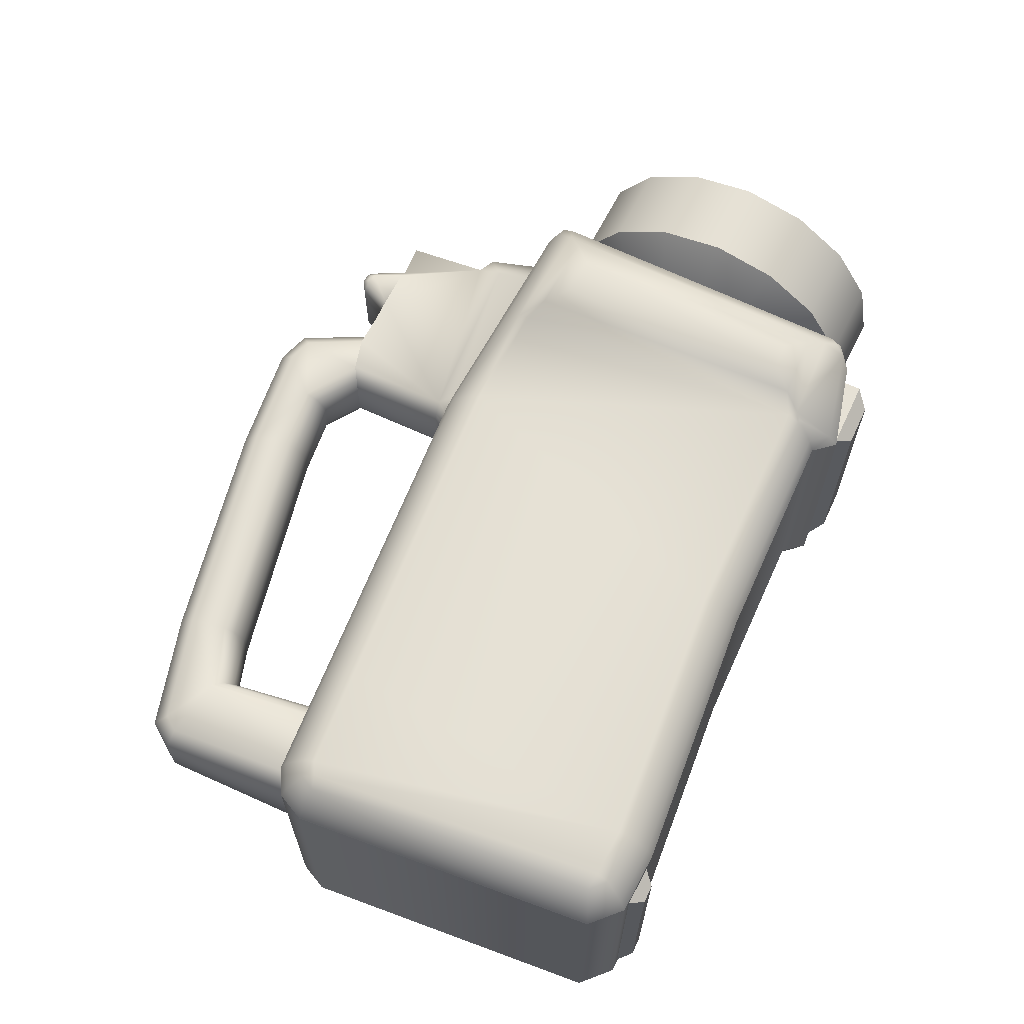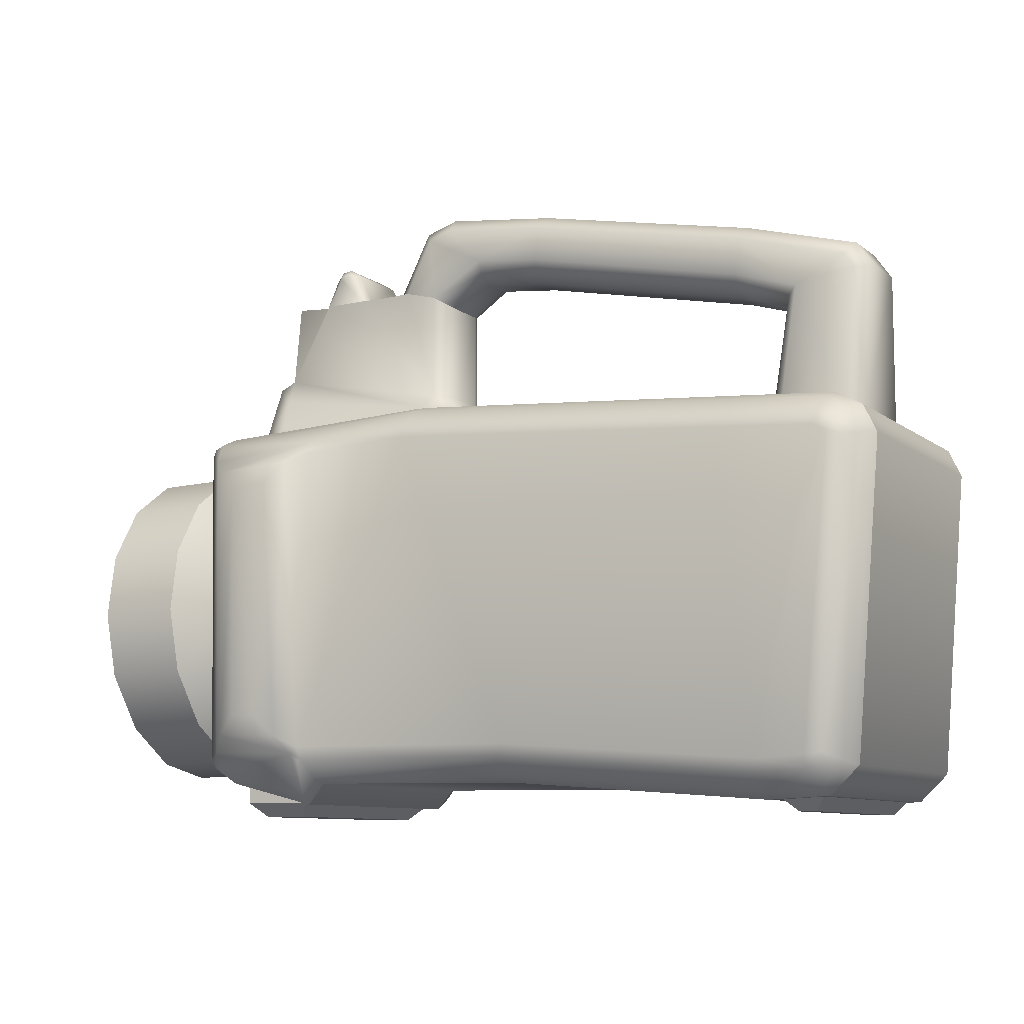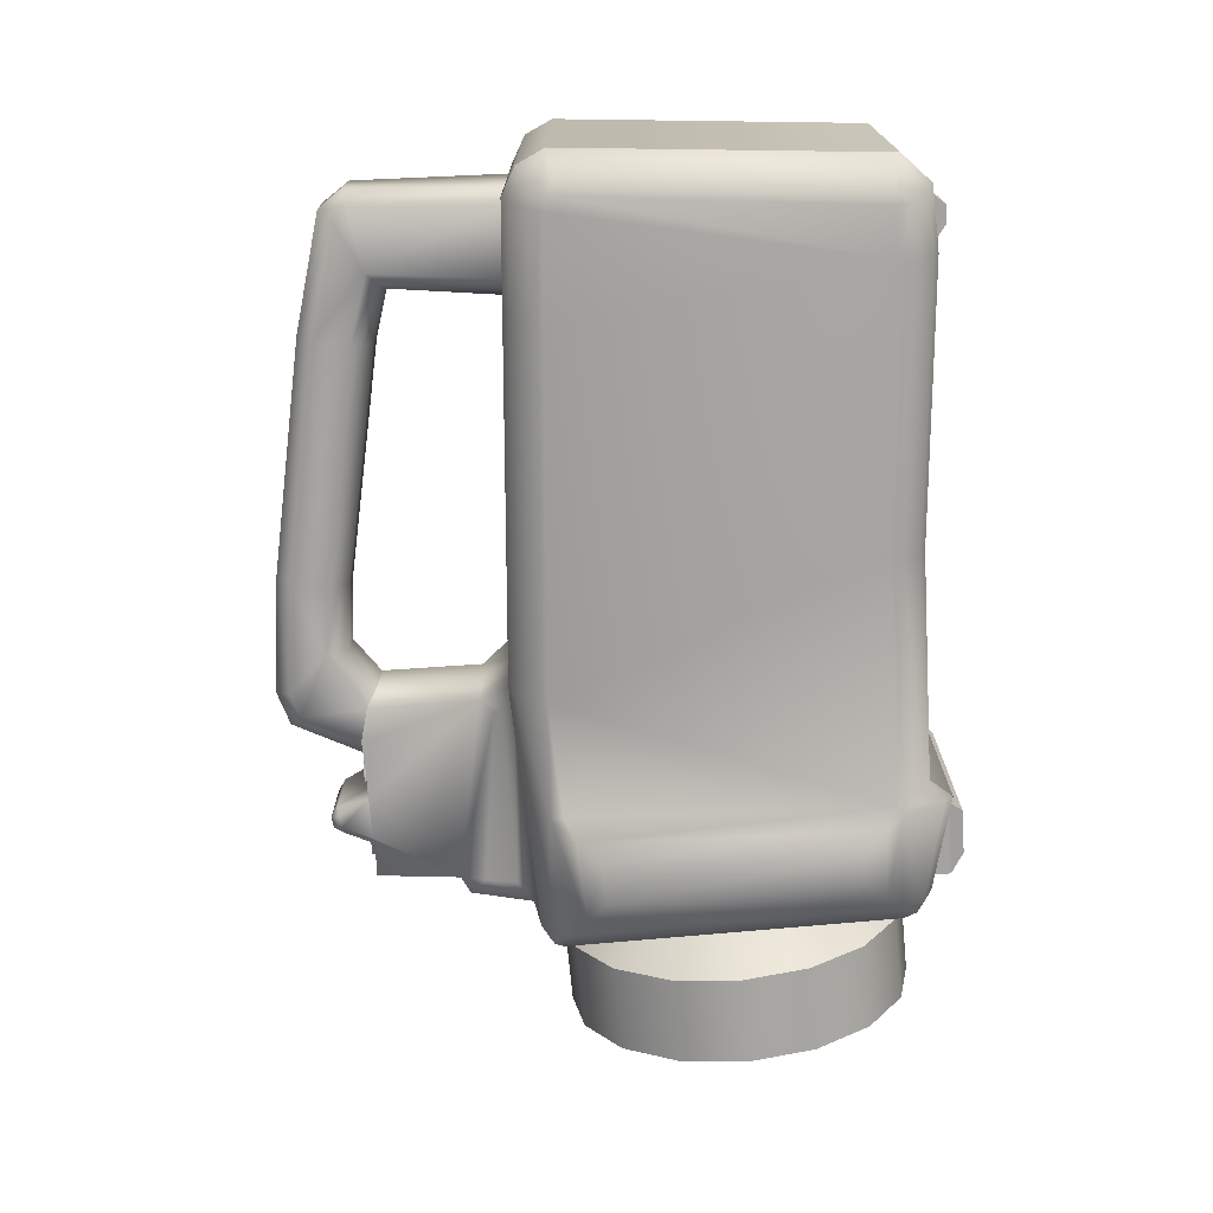
<metadata>
{"format":"obj","ext":"obj","renderer":"f3d","projection":"perspective","resolution":1024,"background":"white","views":[{"elev":64.5,"azim":-64.8,"up":"+Z"},{"elev":-9.2,"azim":-151.5,"up":"+Y"},{"elev":-73.1,"azim":-86.0,"up":"+Z"}]}
</metadata>
<code>
o flashlight_1
v 0.1407 0.2346 0.018
v 0.1439 0.1999 0.018
v 0.1443 0.1894 0.02147
v 0.1407 0.2346 -0.018
v 0.1439 0.1999 -0.018
v 0.1443 0.1894 -0.02147
v 0.1481 0.153 -0.072
v 0.1454 0.02228 -0.072
v 0.1481 0.153 0.072
v 0.1454 0.02228 0.072
v 0.1728 0.0874 -0.072
v 0.2088 0.0864 -0.06282
v 0.1721 0.05985 -0.06652
v 0.2081 0.06237 -0.05804
v 0.1714 0.0365 -0.05091
v 0.2076 0.04199 -0.04442
v 0.171 0.0209 -0.02755
v 0.2072 0.02838 -0.02404
v 0.1708 0.01542 0
v 0.2071 0.0236 0
v 0.171 0.0209 0.02755
v 0.2072 0.02838 0.02404
v 0.1714 0.0365 0.05091
v 0.2076 0.04199 0.04442
v 0.1721 0.05985 0.06652
v 0.2081 0.06237 0.05804
v 0.1728 0.0874 0.072
v 0.2088 0.0864 0.06282
v 0.1736 0.1149 0.06652
v 0.2095 0.1104 0.05804
v 0.1742 0.1383 0.05091
v 0.21 0.1308 0.04442
v 0.1747 0.1539 0.02755
v 0.2104 0.1444 0.02404
v 0.1748 0.1594 0
v 0.2105 0.1492 0
v 0.1747 0.1539 -0.02755
v 0.2104 0.1444 -0.02404
v 0.1742 0.1383 -0.05091
v 0.21 0.1308 -0.04442
v 0.1736 0.1149 -0.06652
v 0.2095 0.1104 -0.05804
v 0.144 0.08819 -0.036
v 0.1436 0.07442 -0.03326
v 0.1433 0.06275 -0.02546
v 0.1431 0.05495 -0.01378
v 0.143 0.05221 0
v 0.1431 0.05495 0.01378
v 0.1433 0.06275 0.02546
v 0.1436 0.07442 0.03326
v 0.144 0.08819 0.036
v 0.1444 0.102 0.03326
v 0.1447 0.1136 0.02546
v 0.1449 0.1214 0.01378
v 0.145 0.1242 0
v 0.1449 0.1214 -0.01378
v 0.1447 0.1136 -0.02546
v 0.1444 0.102 -0.03326
v 0.208 0.05886 -0.06652
v 0.2088 0.0864 -0.072
v 0.2074 0.03551 -0.05091
v 0.207 0.01991 -0.02755
v 0.2068 0.01443 0
v 0.207 0.01991 0.02755
v 0.2074 0.03551 0.05091
v 0.208 0.05886 0.06652
v 0.2088 0.0864 0.072
v 0.2096 0.1139 0.06652
v 0.2102 0.1373 0.05091
v 0.2106 0.1529 0.02755
v 0.2108 0.1584 0
v 0.2106 0.1529 -0.02755
v 0.2102 0.1373 -0.05091
v 0.2096 0.1139 -0.06652
v 0.2141 0.06636 -0.04862
v 0.2242 0.07626 -0.02506
v 0.2146 0.08649 -0.05268
v 0.2245 0.08664 -0.02714
v 0.2136 0.04933 -0.03717
v 0.224 0.06748 -0.01917
v 0.2286 0.0867 -0
v 0.2134 0.03797 -0.02011
v 0.2238 0.06161 -0.01037
v 0.2132 0.03398 0
v 0.2238 0.05955 0
v 0.2134 0.03797 0.02011
v 0.2238 0.06161 0.01037
v 0.2136 0.04933 0.03717
v 0.224 0.06748 0.01917
v 0.2141 0.06636 0.04862
v 0.2242 0.07626 0.02506
v 0.2146 0.08649 0.05268
v 0.2245 0.08664 0.02714
v 0.2151 0.1067 0.04872
v 0.2248 0.09703 0.02509
v 0.2156 0.1238 0.03733
v 0.225 0.1058 0.01921
v 0.2159 0.1353 0.02022
v 0.2252 0.1117 0.0104
v 0.216 0.1393 0
v 0.2252 0.1138 0
v 0.2159 0.1353 -0.02022
v 0.2252 0.1117 -0.0104
v 0.2156 0.1238 -0.03733
v 0.225 0.1058 -0.01921
v 0.2151 0.1067 -0.04872
v 0.2248 0.09703 -0.02509
v -0.1047 0.1605 0.0252
v -0.1331 0.1586 0.0252
v -0.1398 0.1582 0.01871
v -0.1398 0.1582 0.03168
v -0.1355 0.2194 0.018
v -0.1423 0.2206 0.01151
v -0.1311 0.2257 0.018
v -0.1348 0.2314 0.01151
v 0.05905 0.2622 0.018
v 0.05971 0.2688 0.01151
v 0.06942 0.2589 0.018
v 0.07398 0.2642 0.01151
v 0.08897 0.2346 0.01151
v 0.08135 0.2353 0.018
v 0.09545 0.2347 0.018
v -0.1097 0.2147 0.018
v 0.04345 0.2459 0.018
v 0.06701 0.2315 0.018
v 0.07147 0.1799 0.02113
v 0.06886 0.1768 0.02586
v -0.1047 0.1605 -0.0252
v -0.1398 0.1582 -0.01871
v -0.1331 0.1586 -0.0252
v -0.1398 0.1582 -0.03168
v -0.1423 0.2206 -0.01151
v -0.1355 0.2194 -0.018
v -0.1348 0.2314 -0.01151
v -0.1311 0.2257 -0.018
v 0.05971 0.2688 -0.01151
v 0.05905 0.2622 -0.018
v 0.07398 0.2642 -0.01151
v 0.06942 0.2589 -0.018
v 0.08135 0.2353 -0.018
v 0.08897 0.2346 -0.01151
v 0.09545 0.2347 -0.018
v -0.1097 0.2147 -0.018
v 0.04345 0.2459 -0.018
v 0.06701 0.2315 -0.018
v 0.07147 0.1799 -0.02113
v 0.06886 0.1768 -0.02586
v 0.0972 0.2304 0.0036
v 0.0972 0.2376 0.0036
v 0.0972 0.2304 -0.0036
v 0.0972 0.2376 -0.0036
v 0.1368 0.2304 0.0036
v 0.1368 0.2376 0.0036
v 0.1368 0.2304 -0.0036
v 0.1368 0.2376 -0.0036
v -0.08486 0.2383 0.018
v 0.01247 0.2569 0.018
v 0.01117 0.2633 0.01151
v -0.08616 0.2446 0.01151
v 0.01496 0.2428 0.018
v -0.08218 0.2231 0.018
v -0.08616 0.2446 -0.01151
v 0.01117 0.2633 -0.01151
v 0.01247 0.2569 -0.018
v -0.08486 0.2383 -0.018
v -0.08218 0.2231 -0.018
v 0.01496 0.2428 -0.018
v 0.1408 0.1462 0.0792
v 0.1319 0.138 0.0828
v 0.1298 0.0376 0.0828
v 0.1383 0.02921 0.0792
v 0.1156 0.1389 0.0828
v 0.1067 0.1481 0.0792
v 0.1186 0.03718 0.0828
v 0.1102 0.02816 0.0792
v 0.1383 0.02921 -0.0792
v 0.1298 0.0376 -0.0828
v 0.1319 0.138 -0.0828
v 0.1408 0.1462 -0.0792
v 0.1102 0.02816 -0.0792
v 0.1186 0.03718 -0.0828
v 0.1156 0.1389 -0.0828
v 0.1067 0.1481 -0.0792
v 0.1505 0.0179 -0.0668
v 0.1505 0.0179 0.0668
v 0.1605 0.1546 0.0288
v 0.1448 0.1758 0.02536
v 0.1581 0.1632 0.0288
v 0.1605 0.1546 -0.0288
v 0.1448 0.1758 -0.02536
v 0.1581 0.1632 -0.0288
v -0.09627 0.1509 -0.06988
v -0.09374 0.1457 -0.072
v -0.1356 0.1429 -0.072
v -0.1368 0.1481 -0.06988
v 0.1025 0.01857 -0.06988
v 0.1031 0.0237 -0.072
v 0.1062 0.02081 -0.072
v 0.1036 0.01813 -0.07051
v 0.002175 0.02265 -0.072
v 0.004666 0.01746 -0.06988
v -0.1082 0.008992 -0.06988
v -0.1089 0.01434 -0.072
v -0.1295 0.01005 -0.06988
v -0.1289 0.01538 -0.072
v -0.1359 0.01628 -0.06988
v -0.1411 0.1399 -0.072
v -0.1461 0.1386 -0.06988
v -0.1432 0.1447 -0.06988
v 0.05038 0.1607 -0.06988
v 0.05159 0.1554 -0.072
v -0.09374 0.1457 0.072
v -0.09627 0.1509 0.06988
v -0.1368 0.1481 0.06988
v -0.1356 0.1429 0.072
v 0.1031 0.0237 0.072
v 0.1025 0.01857 0.06988
v 0.1036 0.01813 0.07051
v 0.1062 0.02081 0.072
v 0.004666 0.01746 0.06988
v 0.002175 0.02265 0.072
v -0.1089 0.01434 0.072
v -0.1082 0.008992 0.06988
v -0.1289 0.01538 0.072
v -0.1295 0.01005 0.06988
v -0.1359 0.01628 0.06988
v -0.1411 0.1399 0.072
v -0.1461 0.1386 0.06988
v -0.1432 0.1447 0.06988
v 0.05159 0.1554 0.072
v 0.05038 0.1607 0.06988
v 0.09934 0.1527 -0.072
v 0.09937 0.1579 -0.06988
v 0.09937 0.1579 0.06988
v 0.09934 0.1527 0.072
v -0.09656 0.1611 -0.05584
v -0.09677 0.1583 -0.06243
v -0.139 0.1555 -0.0624
v -0.1398 0.1582 -0.05584
v 0.1061 0.003348 -0.06197
v 0.09932 0.008312 -0.05584
v 0.1001 0.01074 -0.06208
v 0.005106 0.007242 -0.05584
v 0.004999 0.009736 -0.06216
v -0.1082 0.001312 -0.06221
v -0.1293 -0.000188 -0.05132
v -0.1327 0.002586 -0.06226
v -0.1458 0.0116 -0.05584
v -0.1433 0.01281 -0.0623
v -0.1565 0.1405 -0.05584
v -0.1538 0.14 -0.06233
v -0.1509 0.1521 -0.05584
v -0.1489 0.1501 -0.06236
v 0.05034 0.1681 -0.06248
v -0.09677 0.1583 0.06243
v -0.09656 0.1611 0.05584
v -0.1398 0.1582 0.05584
v -0.139 0.1555 0.0624
v 0.1061 0.003348 0.06197
v 0.1001 0.01074 0.06208
v 0.09932 0.008312 0.05584
v 0.004999 0.009736 0.06216
v 0.005106 0.007242 0.05584
v -0.1082 0.001312 0.06221
v -0.1327 0.002586 0.06226
v -0.1293 -0.000188 0.05132
v -0.1433 0.01281 0.0623
v -0.1458 0.0116 0.05584
v -0.1538 0.14 0.06233
v -0.1565 0.1405 0.05584
v -0.1489 0.1501 0.06236
v -0.1509 0.1521 0.05584
v 0.05034 0.1681 0.06248
v 0.1547 0.02116 -0.06268
v 0.1577 0.02356 -0.05584
v 0.1418 0.007994 -0.05132
v 0.148 0.01296 -0.0628
v 0.1542 0.01448 -0.05584
v 0.1526 0.01596 -0.06274
v 0.148 0.01296 0.0628
v 0.1418 0.007994 0.05132
v 0.1577 0.02356 0.05584
v 0.1547 0.02116 0.06268
v 0.1542 0.01448 0.05584
v 0.1526 0.01596 0.06274
v 0.1527 0.1622 -0.06253
v 0.1509 0.1657 -0.05588
v 0.1605 0.1546 -0.05584
v 0.1576 0.1569 -0.06264
v 0.1578 0.162 -0.05585
v 0.1562 0.1605 -0.06259
v 0.1576 0.1569 0.06264
v 0.1605 0.1546 0.05584
v 0.1509 0.1657 0.05588
v 0.1527 0.1622 0.06253
v 0.1578 0.162 0.05585
v 0.1562 0.1605 0.06259
v -0.1004 0.1608 0.02155
v -0.09696 0.161 0.01396
v -0.09209 0.1614 0.02856
v -0.09862 0.1609 0.02704
v -0.0979 0.161 0.02881
v -0.09416 0.1612 0.03269
v -0.1017 0.2089 0.006811
v -0.1051 0.2114 0.01426
v 0.04423 0.241 0.01419
v 0.0448 0.2374 0.006762
v 0.05932 0.2268 0.006661
v 0.06214 0.2285 0.01378
v 0.05932 0.1846 0.006507
v 0.06219 0.185 0.0138
v 0.05315 0.1707 0.02472
v 0.05033 0.1709 0.01709
v 0.0452 0.1706 0.03191
v -0.1004 0.1608 -0.02155
v -0.09696 0.161 -0.01396
v -0.09862 0.1609 -0.02704
v -0.09209 0.1614 -0.02856
v -0.09416 0.1612 -0.03269
v -0.0979 0.161 -0.02881
v -0.1051 0.2114 -0.01426
v -0.1017 0.2089 -0.006811
v 0.0448 0.2374 -0.006762
v 0.04423 0.241 -0.01419
v 0.06214 0.2285 -0.01378
v 0.05932 0.2268 -0.006661
v 0.06219 0.185 -0.0138
v 0.05932 0.1846 -0.006507
v 0.05315 0.1707 -0.02472
v 0.05033 0.1709 -0.01709
v 0.0452 0.1706 -0.03191
v -0.08112 0.2187 0.01425
v -0.08032 0.2153 0.006831
v 0.01691 0.2346 0.006805
v 0.01609 0.2381 0.01418
v 0.01609 0.2381 -0.01418
v 0.01691 0.2346 -0.006805
v -0.08032 0.2153 -0.006831
v -0.08112 0.2187 -0.01425
v 0.04835 0.1707 -0.05584
v 0.05452 0.1707 -0.05585
v 0.04835 0.1707 0.05584
v 0.05452 0.1707 0.05585
v 0.1067 0.2349 0.018
v 0.1029 0.2349 0.015
v 0.1132 0.2477 0.018
v 0.1096 0.2483 0.015
v 0.1144 0.2485 0.018
v 0.1146 0.2515 0.015
v 0.1176 0.248 0.018
v 0.1191 0.2508 0.015
v 0.1183 0.2469 0.018
v 0.1221 0.2463 0.015
v 0.1275 0.2346 0.015
v 0.124 0.2346 0.018
v 0.1029 0.2349 -0.015
v 0.1067 0.2349 -0.018
v 0.1096 0.2483 -0.015
v 0.1132 0.2477 -0.018
v 0.1146 0.2515 -0.015
v 0.1144 0.2485 -0.018
v 0.1191 0.2508 -0.015
v 0.1176 0.248 -0.018
v 0.1221 0.2463 -0.015
v 0.1183 0.2469 -0.018
v 0.124 0.2346 -0.018
v 0.1275 0.2346 -0.015
v -0.1081 -0.001246 -0.05584
v -0.1338 3.8e-05 -0.05584
v -0.1338 3.8e-05 0.05584
v -0.1081 -0.001246 0.05584
v 0.1461 0.00908 -0.05584
v 0.1068 -0.00064 -0.05584
v 0.1068 -0.00064 0.05584
v 0.1461 0.00908 0.05584
v -0.1126 -0.00102 -0.05132
v -0.1173 -0.005657 -0.04668
v -0.1247 -0.005657 -0.04668
v -0.1247 -0.005657 0.04668
v -0.1173 -0.005657 0.04668
v -0.1126 -0.00102 0.05132
v 0.1418 0.000445 -0.05132
v 0.1357 -0.005657 -0.04522
v 0.1173 -0.005657 -0.04522
v 0.1112 0.000445 -0.05132
v 0.1112 0.000445 0.05132
v 0.1173 -0.005657 0.04522
v 0.1357 -0.005657 0.04522
v 0.1418 0.000445 0.05132
v 0.05744 0.1705 0.0288
v 0.06697 0.1856 0.018
v 0.06697 0.1856 -0.018
v 0.05744 0.1705 -0.0288
v 0.1511 0.1964 0.018
v 0.1511 0.1964 -0.018
v 0.1521 0.1697 0.0288
v 0.1521 0.1697 -0.0288
f 298 108 301
f 259 260 261 374
f 302 301 108 111
f 5 366 367 4
f 118 125 121
f 281 386 389
f 143 133 135
f 258 271 229 214
f 130 128 131 129
f 321 315 128 143
f 7 286 291
f 289 7 291
f 320 131 128 317
f 3 126 127 187
f 105 103 81 107
f 89 87 81 91
f 97 95 81 99
f 101 99 81 103
f 78 107 81 76
f 9 292 297
f 93 91 81 95
f 342 273 343
f 120 121 122
f 340 341 254
f 140 141 142
f 146 6 190 147
f 128 315 317
f 391 390 127 126
f 185 10 280 285
f 180 183 182 181
f 123 114 112
f 142 357 392
f 175 174 172 173
f 145 139 140
f 392 146 147 393
f 299 300 318 316
f 184 8 274 279
f 319 318 236 320
f 180 198 197
f 7 233 286
f 207 208 209
f 227 229 228
f 111 110 272 257
f 273 231 234 295
f 252 129 131 239
f 142 141 356 357
f 344 122 391
f 385 276 382
f 6 5 395
f 396 187 127 390
f 151 150 148 149
f 159 162 134 115
f 59 60 12 14
f 211 232 197 200
f 308 326 328 310
f 338 337 334 333
f 282 284 278 275
f 363 361 360 362
f 232 233 183
f 365 363 362 364
f 349 347 346 348
f 228 226 224 227
f 326 308 307 323
f 231 213 212 230
f 271 258 257 272
f 393 331 329
f 366 365 364 367
f 154 155 153 152
f 25 66 67 27
f 370 266 381 371
f 84 20 18 82
f 185 285 283 10
f 397 396 188 191
f 365 366 357 359
f 39 73 74 41
f 209 253 238 195
f 131 320 236 239
f 304 322 338 333
f 255 273 342 256
f 139 137 136 138
f 192 193 194 195
f 368 243 263 371
f 315 316 318 317
f 176 177 178 179
f 198 8 277 240
f 334 337 323 307
f 204 202 245 247
f 267 269 270 268
f 336 337 338 339
f 111 257 256 302
f 108 298 305 123
f 69 31 29 68
f 201 200 197 196
f 240 199 198
f 159 115 114 156
f 383 388 387 384
f 39 37 72 73
f 247 245 368 369
f 309 306 307 308
f 295 297 296 294
f 379 266 246 378
f 212 215 222
f 111 108 109 110
f 295 294 343 273
f 219 175 216
f 220 217 216 221
f 219 218 259
f 213 214 215 212
f 280 10 219 259
f 140 139 138 141
f 325 326 323 324
f 264 223 225 265
f 199 240 242 196
f 150 151 155 154
f 171 168 169 170
f 298 301 300 299
f 382 389 388 383
f 35 71 72 37
f 66 25 23 65
f 369 370 268 248
f 63 19 17 62
f 241 261 263 243
f 241 373 374 261
f 21 64 65 23
f 11 60 59 13
f 31 69 70 33
f 394 395 5 2
f 17 15 61 62
f 71 35 33 70
f 250 270 272 252
f 15 13 59 61
f 96 98 34 32
f 354 367 364 353
f 133 130 129 132
f 354 355 2 1
f 252 272 110 129
f 356 345 347 358
f 33 35 55 54
f 56 55 35 37
f 49 23 25 50
f 53 52 29 31
f 46 45 15 17
f 58 41 11 43
f 48 21 23 49
f 46 17 19 47
f 52 51 27 29
f 43 11 13 44
f 25 27 51 50
f 44 13 15 45
f 19 21 48 47
f 234 231 230 235
f 39 41 58 57
f 67 28 30 68
f 202 203 200 201
f 61 59 14 16
f 74 73 40 42
f 61 16 18 62
f 66 65 24 26
f 72 71 36 38
f 68 30 32 69
f 69 32 34 70
f 223 220 221 222
f 62 18 20 63
f 70 34 36 71
f 20 22 64 63
f 22 24 65 64
f 67 66 26 28
f 60 74 42 12
f 90 92 28 26
f 77 12 42 106
f 94 96 32 30
f 322 321 339 338
f 104 40 38 102
f 106 42 40 104
f 98 100 36 34
f 86 88 24 22
f 85 84 82 83
f 82 18 16 79
f 85 87 86 84
f 332 305 304 333
f 102 38 36 100
f 75 14 12 77
f 298 299 304 305
f 76 75 77 78
f 89 91 90 88
f 83 82 79 80
f 87 89 88 86
f 80 79 75 76
f 91 93 92 90
f 315 321 322 316
f 107 106 104 105
f 105 104 102 103
f 99 101 100 98
f 274 8 7 289
f 283 292 9 10
f 103 102 100 101
f 97 99 98 96
f 95 97 96 94
f 92 94 30 28
f 396 394 3 187
f 173 234 235
f 349 348 350 351
f 229 227 215 214
f 357 356 358 359
f 204 205 203 202
f 176 8 198 180
f 269 267 226 228
f 146 392 5 6
f 300 256 342 314
f 203 205 207 194
f 237 192 195 238
f 165 162 163 164
f 156 157 158 159
f 206 205 204
f 209 195 194 207
f 347 345 344 346
f 225 223 222 224
f 219 216 217 218
f 367 354 1 4
f 311 310 313 312
f 222 215 227 224
f 214 213 255 258
f 253 252 239 238
f 335 332 333 334
f 68 29 27 67
f 118 116 124 125
f 115 134 132 113
f 208 207 205 206
f 339 166 167 336
f 332 335 160 161
f 117 136 163 158
f 119 118 121 120
f 359 358 360 361
f 171 175 219 10
f 303 302 256 300
f 286 254 341 287
f 203 194 193
f 375 372 278 284
f 286 287 290 291
f 125 124 306 309
f 117 116 118 119
f 351 362 360 349
f 152 153 149 148
f 21 19 63 64
f 276 281 389 382
f 2 5 4 1
f 349 360 358 347
f 60 11 41 74
f 135 134 162 165
f 320 317 318 319
f 340 254 237 236
f 302 303 300 301
f 186 188 296 293
f 310 328 330 313
f 324 144 145 325
f 245 244 243 368
f 337 336 324 323
f 264 371 263 262
f 54 53 31 33
f 119 138 136 117
f 306 335 334 307
f 231 273 255 213
f 237 254 210 192
f 198 199 196 197
f 171 170 174 175
f 391 122 121 125
f 168 173 172 169
f 313 300 314
f 176 180 181 177
f 179 178 182 183
f 392 145 140 142
f 385 386 374 373
f 189 288 290 191
f 159 158 163 162
f 230 221 216 235
f 293 282 186
f 269 228 229 271
f 275 288 189
f 73 72 38 40
f 189 186 282 275
f 244 242 241 243
f 155 151 149 153
f 248 268 270 250
f 262 263 261 260
f 209 208 251 253
f 352 346 344 355
f 144 167 164 137
f 124 116 157 160
f 240 277 372 373
f 188 396 294 296
f 253 251 250 252
f 10 9 168 171
f 327 328 326 325
f 84 86 22 20
f 267 265 225 226
f 233 232 211 210
f 375 280 259 374
f 191 290 287 397
f 271 272 270 269
f 8 176 179 7
f 311 309 308 310
f 318 330 331
f 204 247 249 206
f 141 120 345 356
f 110 109 112 113
f 210 211 193 192
f 190 397 393 147
f 336 167 144 324
f 353 352 355 354
f 238 239 236 237
f 160 157 156 161
f 391 311 312 390
f 340 236 318 331
f 260 217 220 262
f 249 248 250 251
f 137 164 163 136
f 260 259 218 217
f 124 160 335 306
f 394 396 397 395
f 258 255 256 257
f 165 164 167 166
f 329 327 392 393
f 322 304 299 316
f 201 196 242 244
f 113 132 129 110
f 158 157 116 117
f 123 112 109 108
f 314 390 312
f 292 293 296 297
f 283 285 284 282
f 274 275 278 279
f 289 291 290 288
f 325 145 392 327
f 391 125 309 311
f 115 113 112 114
f 161 123 305 332
f 321 143 166 339
f 133 132 134 135
f 193 211 200 203
f 212 222 221 230
f 56 37 39 57
f 130 133 143 128
f 341 340 393
f 318 300 313 330
f 385 384 387 386
f 5 392 357 366
f 122 344 345 120
f 254 286 233 210
f 331 330 329
f 93 95 94 92
f 280 375 284 285
f 265 267 268 370
f 240 373 241 242
f 78 77 106 107
f 277 279 278 372
f 247 369 248 249
f 327 329 330 328
f 312 313 314
f 202 201 244 245
f 262 220 223 264
f 88 90 26 24
f 174 170 169 172
f 178 177 181 182
f 79 16 14 75
f 179 183 233 7
f 168 9 234 173
f 139 145 144 137
f 282 293 292 283
f 342 343 390 314
f 393 397 287 341
f 143 135 165 166
f 216 175 173 235
f 275 274 289 288
f 390 343 294 396
f 156 114 123 161
f 183 180 197 232
f 351 350 352 353
f 206 249 251 208
f 2 355 344 391
f 348 346 352 350
f 374 386 281 375
f 361 363 365 359
f 276 385 373 372
f 246 266 370 369
f 281 276 372 375
f 369 368 376 246
f 381 376 368 371
f 353 364 362 351
f 120 141 138 119
f 150 154 152 148
f 80 76 81 83
f 85 83 81 87
f 246 376 377 378
f 226 225 224
f 266 379 380 381
f 386 387 388 389
f 385 382 383 384
f 380 377 376 381
f 184 279 277 8
f 397 190 6 395
f 191 188 186 189
f 3 394 2
f 391 126 3 2
f 265 370 371 264
f 377 380 379 378
f 340 331 393
f 234 9 295
f 295 9 297

</code>
